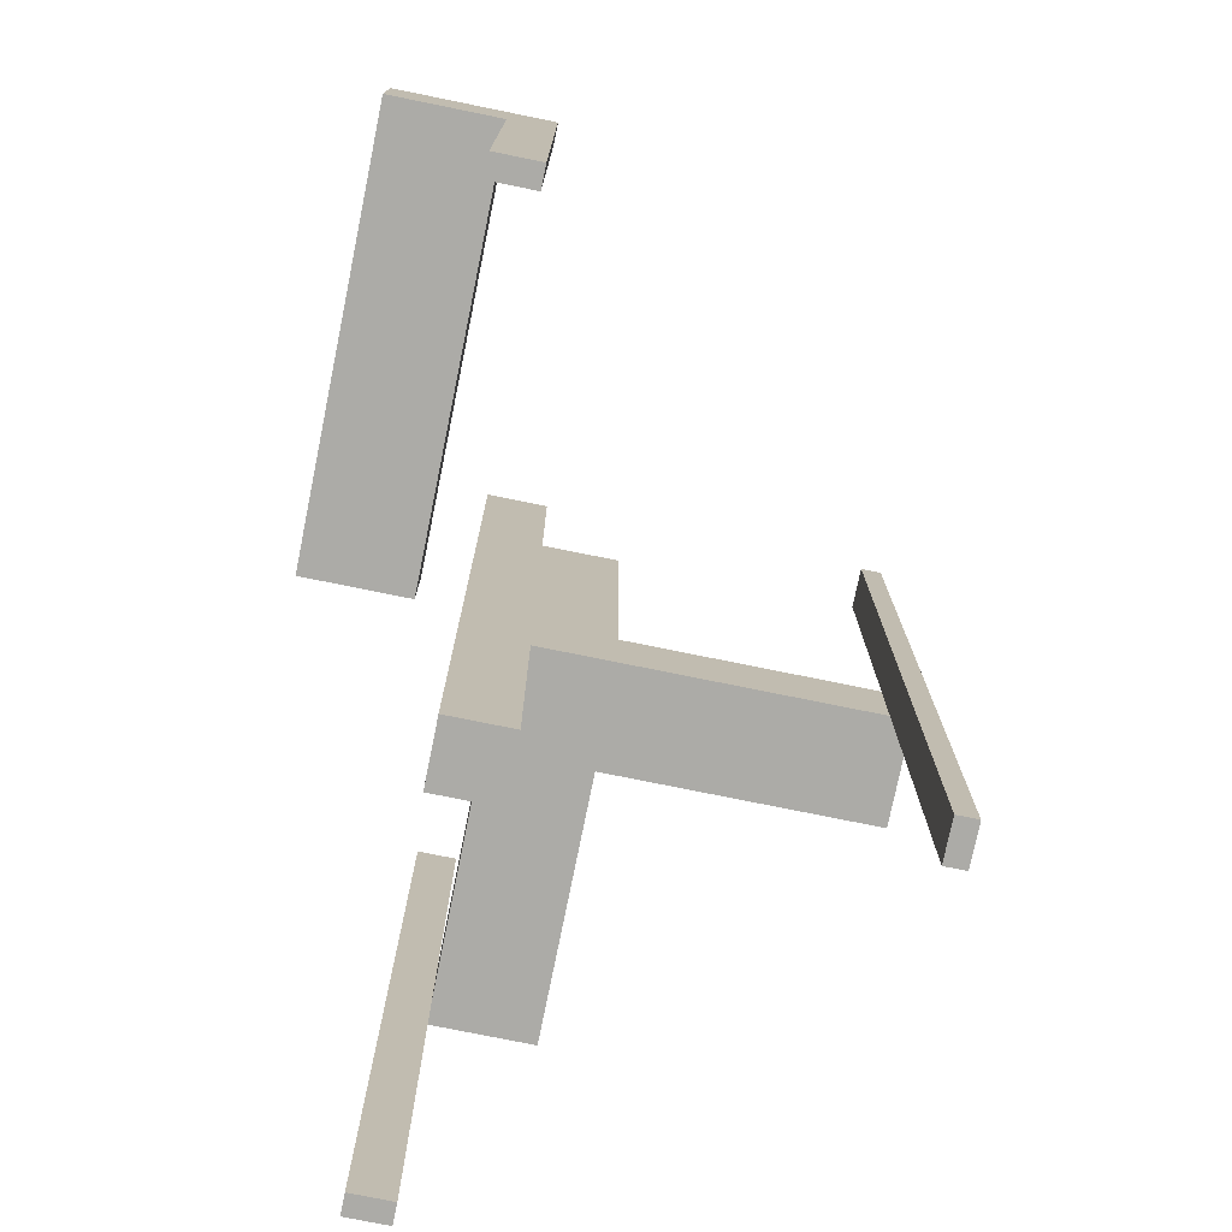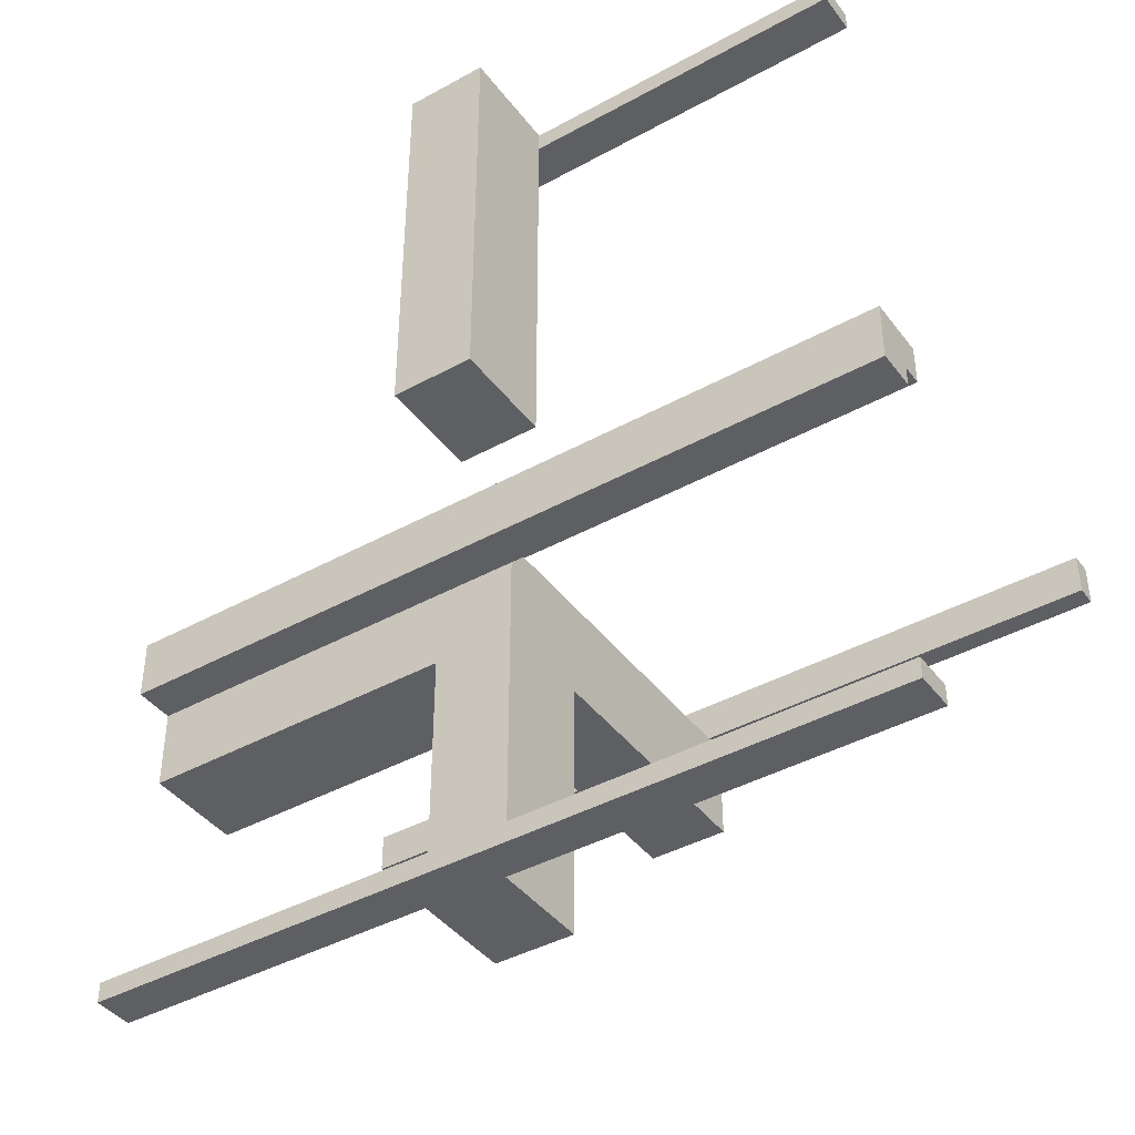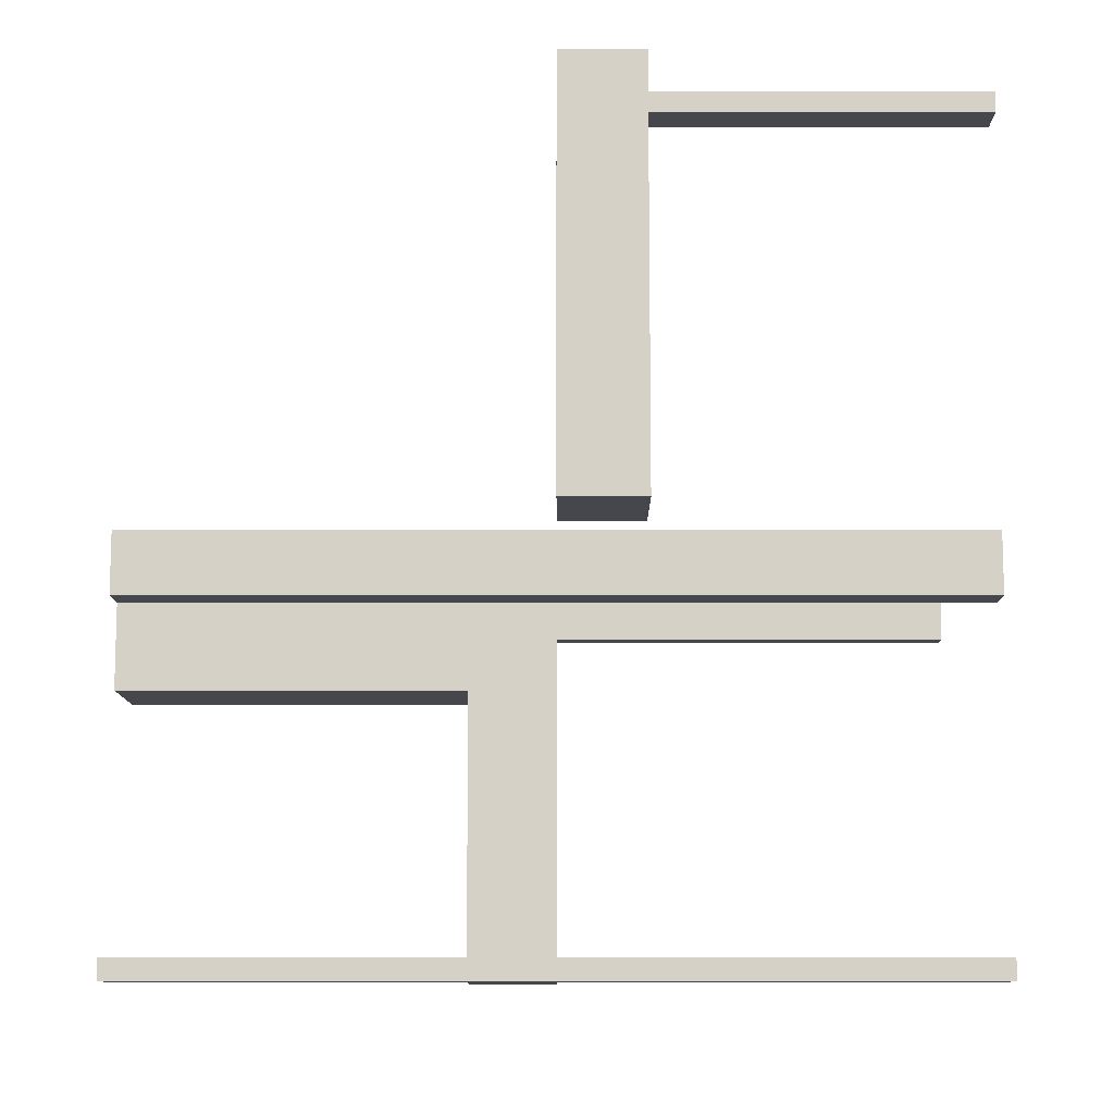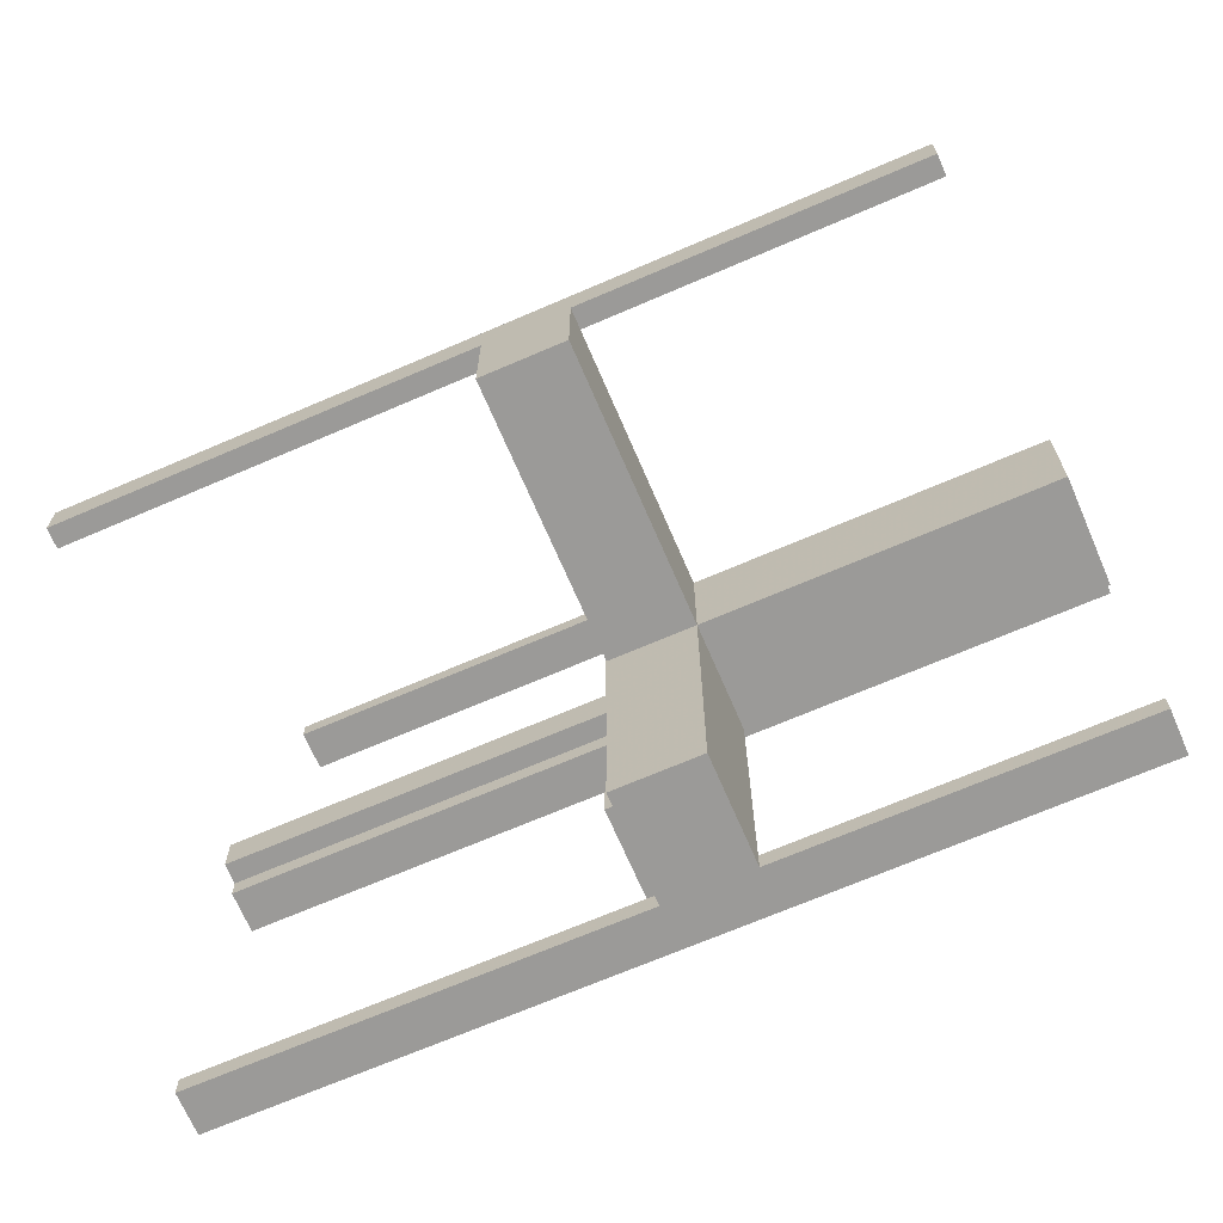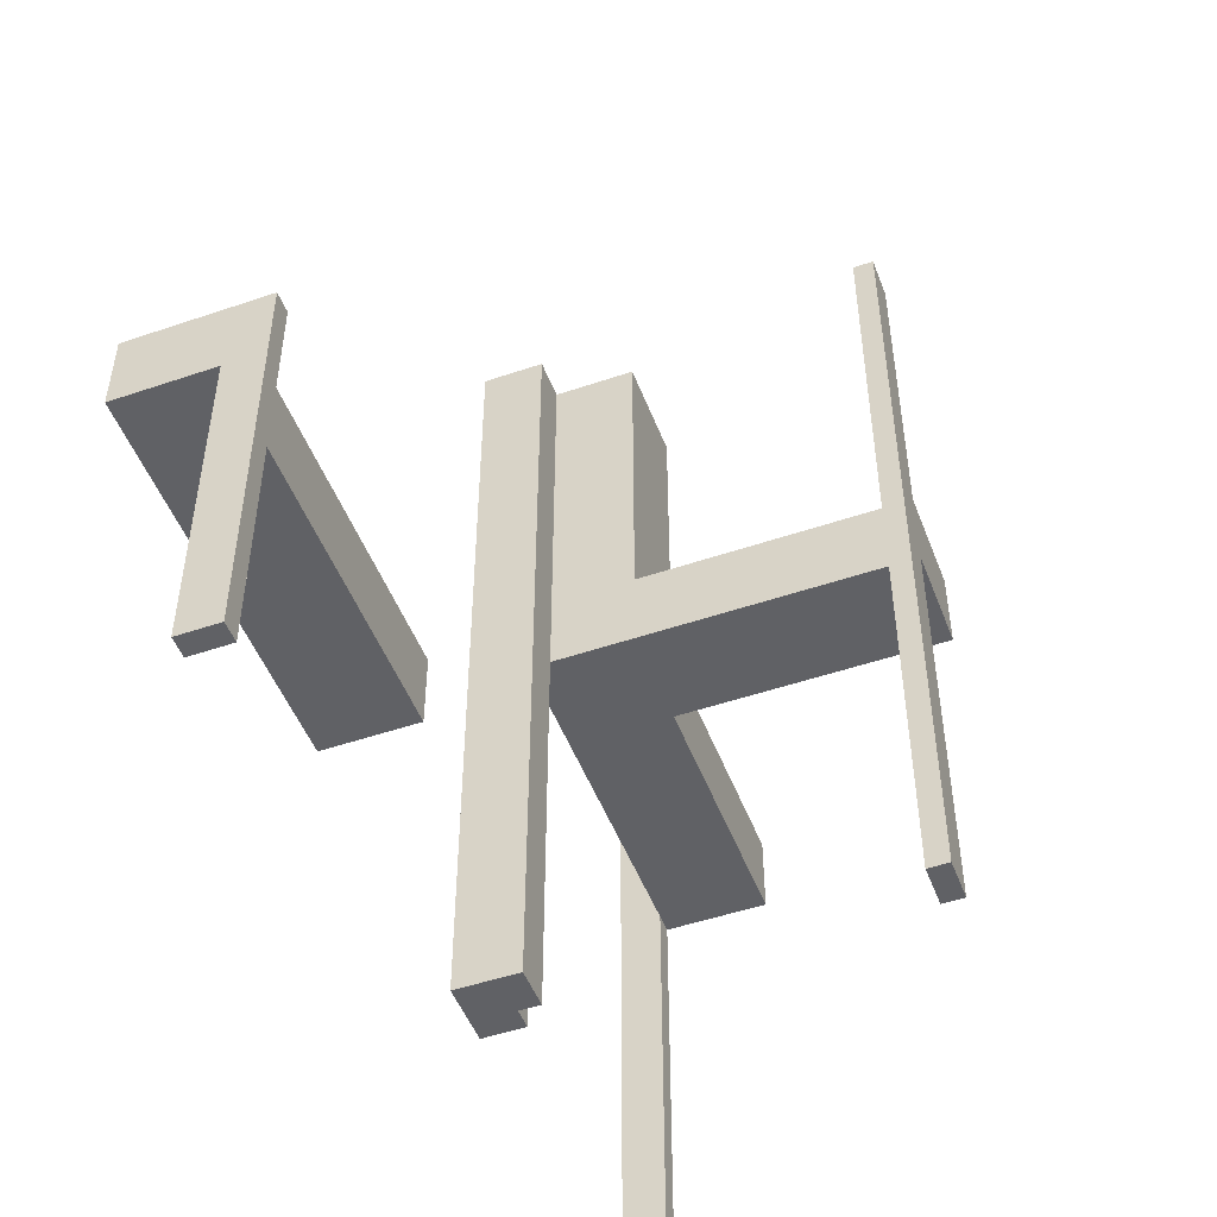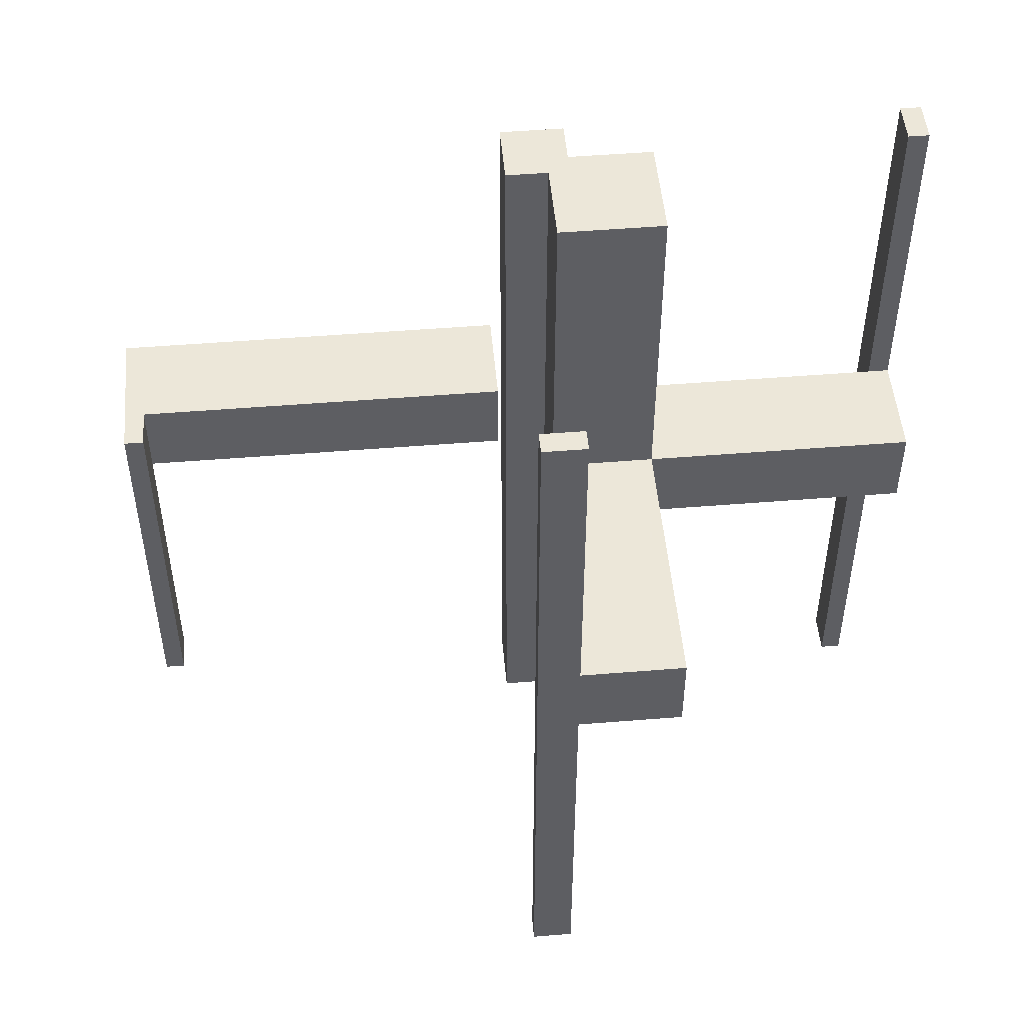
<metadata>
{"format":"obj","ext":"obj","renderer":"f3d","projection":"perspective","resolution":1024,"background":"white","views":[{"elev":-76.2,"azim":168.5,"up":"+Z"},{"elev":-41.5,"azim":123.7,"up":"+Y"},{"elev":-10.9,"azim":90.1,"up":"+Y"},{"elev":-69.4,"azim":-66.7,"up":"+Y"},{"elev":-49.6,"azim":-159.4,"up":"+Z"},{"elev":50.2,"azim":-95.1,"up":"+Z"}]}
</metadata>
<code>
v 0 0 -0.5
v 0 0 0.5
v 0 -0.075 -0.5
v 0 -0.075 0.5
v 0 -0.475 -0.5
v 0 -0.475 0.5
v 0 -0.5 -0.5
v 0 -0.5 0.5
v 0 0.5 0
v 0 0.5 -0.5
v 0 0.475 0
v 0 0.475 -0.5
v -0.1375 -0.1375 0
v -0.1375 -0.1375 0.1
v -0.1375 -0.0875 0
v -0.1375 -0.0875 0.1
v -0.075 0 -0.5
v -0.075 0 0.5
v -0.075 -0.05 -0.5
v -0.075 -0.05 0.5
v -0.475 0 -0.5
v -0.475 0 0.5
v -0.475 -0.05 -0.5
v -0.475 -0.05 0.5
v -0.1325 -0.1375 0
v -0.1325 -0.1375 0.1
v -0.1325 -0.175 0
v -0.1325 -0.175 0.1
v -0.0925 -0.1375 0
v -0.0925 -0.1375 0.1
v -0.0925 -0.175 0
v -0.0925 -0.175 0.1
v 0.05 0 0
v 0.05 0 -0.1
v 0.05 0.5 0
v 0.05 0.5 -0.5
v 0.05 0.5 -0.1
v 0.05 0.475 0
v 0.05 0.475 -0.5
v 0.175 0 0
v 0.175 0 -0.1
v 0.175 0.5 0
v 0.175 0.5 -0.1
v -0.5 0 -0.5
v -0.5 0 0.5
v -0.5 -0.175 0
v -0.5 -0.175 0.1
v -0.5 -0.05 0
v -0.5 -0.05 0.1
v -0.5 -0.05 -0.5
v -0.5 -0.05 0.5
v -0.175 -0.1375 0
v -0.175 -0.1375 0.1
v -0.175 -0.0875 0
v -0.175 -0.0875 0.1
v -0.175 -0.5 0
v -0.175 -0.5 0.1
v -0.175 -0.175 0
v -0.175 -0.175 0.1
v -0.175 -0.175 0.5
v -0.175 -0.05 0
v -0.175 -0.05 0.1
v -0.175 -0.05 0.5
v -0.05 -0.075 -0.5
v -0.05 -0.075 0.5
v -0.05 -0.475 -0.5
v -0.05 -0.475 0.5
v -0.05 -0.5 0
v -0.05 -0.5 0.1
v -0.05 -0.5 -0.5
v -0.05 -0.5 0.5
v -0.05 -0.175 0
v -0.05 -0.175 0.1
v -0.05 -0.175 0.5
v -0.05 -0.05 0
v -0.05 -0.05 -0.5
v -0.05 -0.05 0.5
f 50 44 21
f 21 23 50
f 24 22 45
f 45 51 24
f 51 45 44
f 44 50 51
f 23 21 22
f 22 24 23
f 21 44 45
f 45 22 21
f 23 24 51
f 51 50 23
f 20 18 17
f 17 19 20
f 76 77 20
f 20 19 76
f 64 3 4
f 4 65 64
f 64 65 77
f 77 76 64
f 17 18 2
f 2 1 17
f 1 2 4
f 4 3 1
f 19 17 76
f 1 76 17
f 64 76 3
f 1 3 76
f 65 4 77
f 2 77 4
f 20 77 18
f 2 18 77
f 66 5 7
f 7 70 66
f 71 8 6
f 6 67 71
f 67 6 5
f 5 66 67
f 70 7 8
f 8 71 70
f 7 5 6
f 6 8 7
f 70 71 67
f 67 66 70
f 53 52 13
f 13 14 53
f 14 13 15
f 15 16 14
f 16 15 54
f 54 55 16
f 55 54 61
f 61 62 55
f 59 58 52
f 52 53 59
f 48 54 52
f 52 46 48
f 58 46 52
f 48 61 54
f 54 15 13
f 13 52 54
f 47 49 48
f 48 46 47
f 49 62 61
f 61 48 49
f 46 58 59
f 59 47 46
f 49 47 53
f 53 55 49
f 49 55 62
f 53 47 59
f 14 16 55
f 55 53 14
f 28 26 25
f 25 27 28
f 31 29 30
f 30 32 31
f 30 29 25
f 25 26 30
f 57 59 58
f 58 56 57
f 68 72 73
f 73 69 68
f 73 72 31
f 31 32 73
f 28 27 58
f 58 59 28
f 68 56 27
f 58 27 56
f 27 25 29
f 27 29 31
f 31 72 68
f 27 31 68
f 28 32 30
f 32 69 73
f 69 32 28
f 69 28 57
f 59 57 28
f 30 26 28
f 56 68 69
f 69 57 56
f 61 63 77
f 77 75 61
f 75 77 74
f 74 72 75
f 72 74 60
f 60 58 72
f 58 60 63
f 63 61 58
f 60 74 77
f 77 63 60
f 61 75 72
f 72 58 61
f 39 12 10
f 36 10 9
f 38 11 12
f 38 39 36
f 35 9 11
f 11 9 10
f 42 40 41
f 37 34 33
f 43 41 34
f 35 33 40
f 43 37 35
f 41 40 33
f 10 36 39
f 9 35 36
f 12 39 38
f 36 35 38
f 11 38 35
f 10 12 11
f 41 43 42
f 33 35 37
f 34 37 43
f 40 42 35
f 35 42 43
f 33 34 41

</code>
